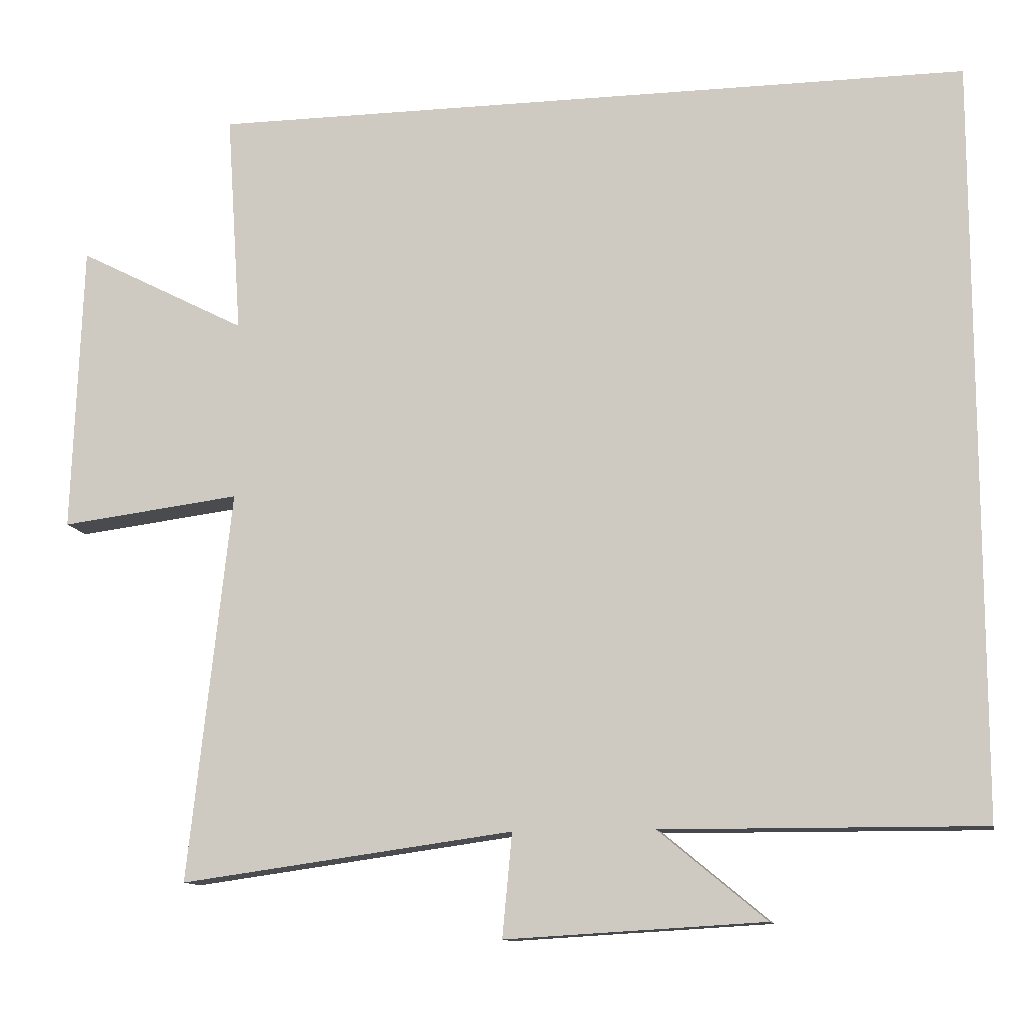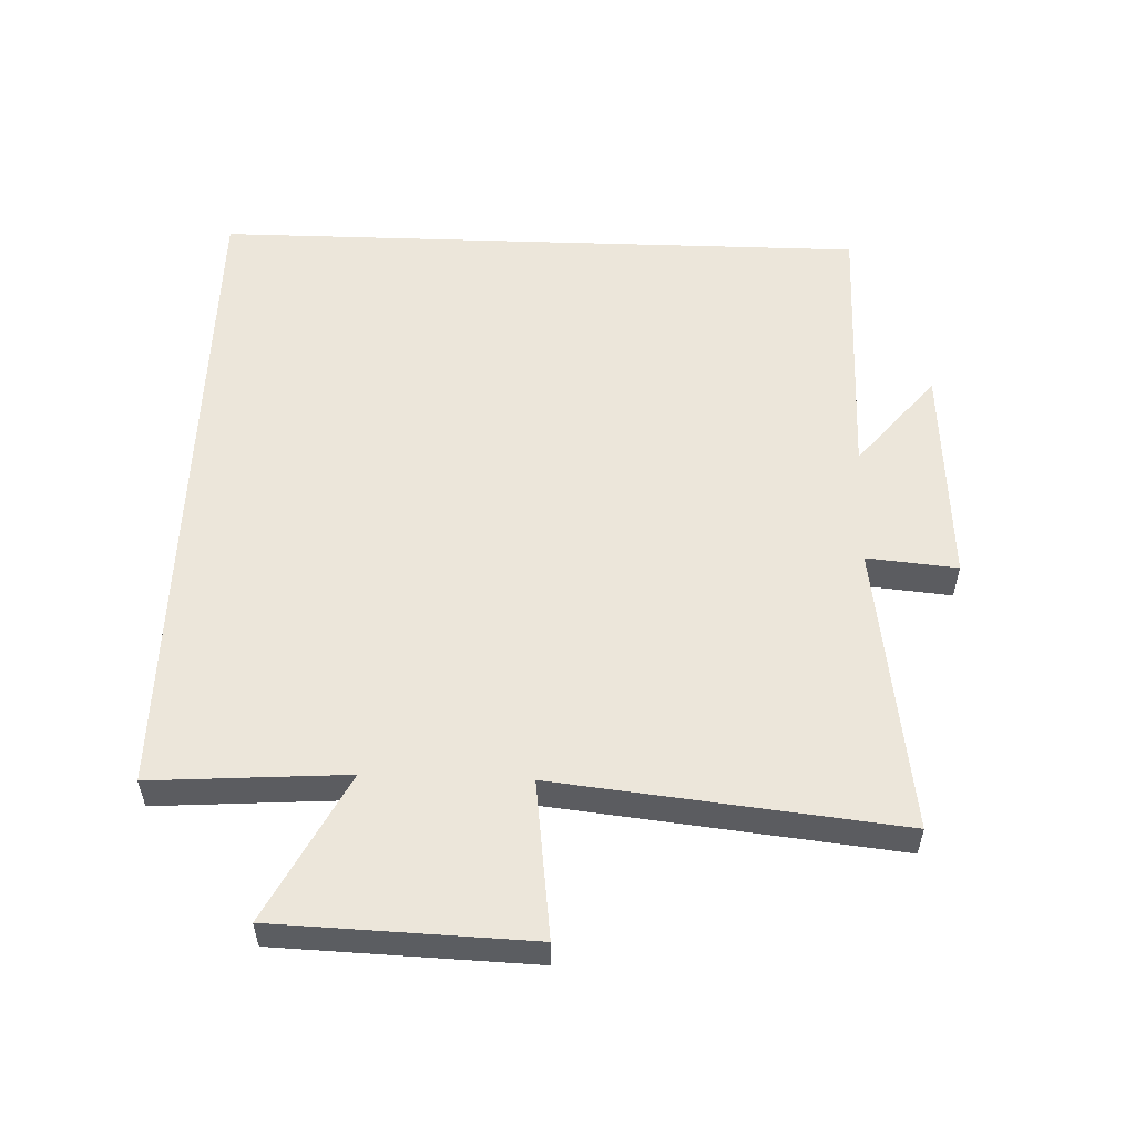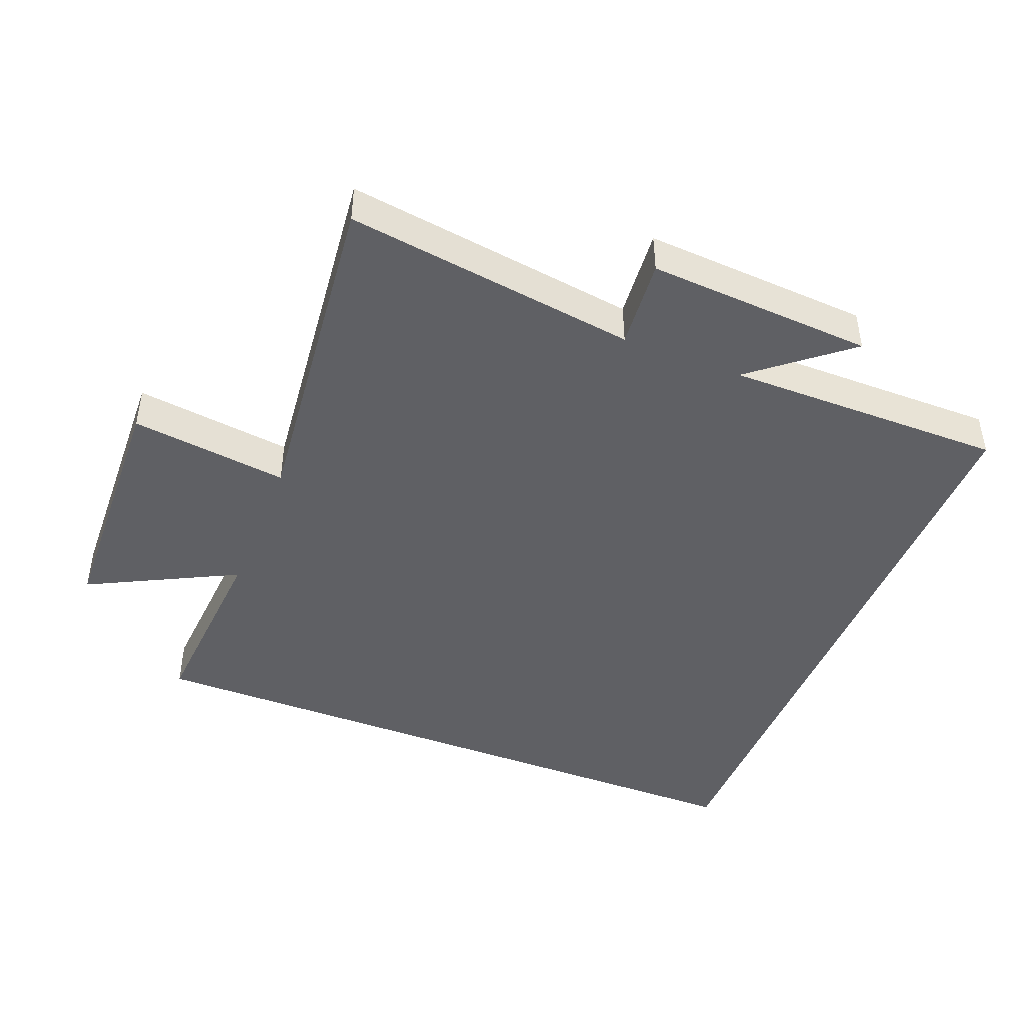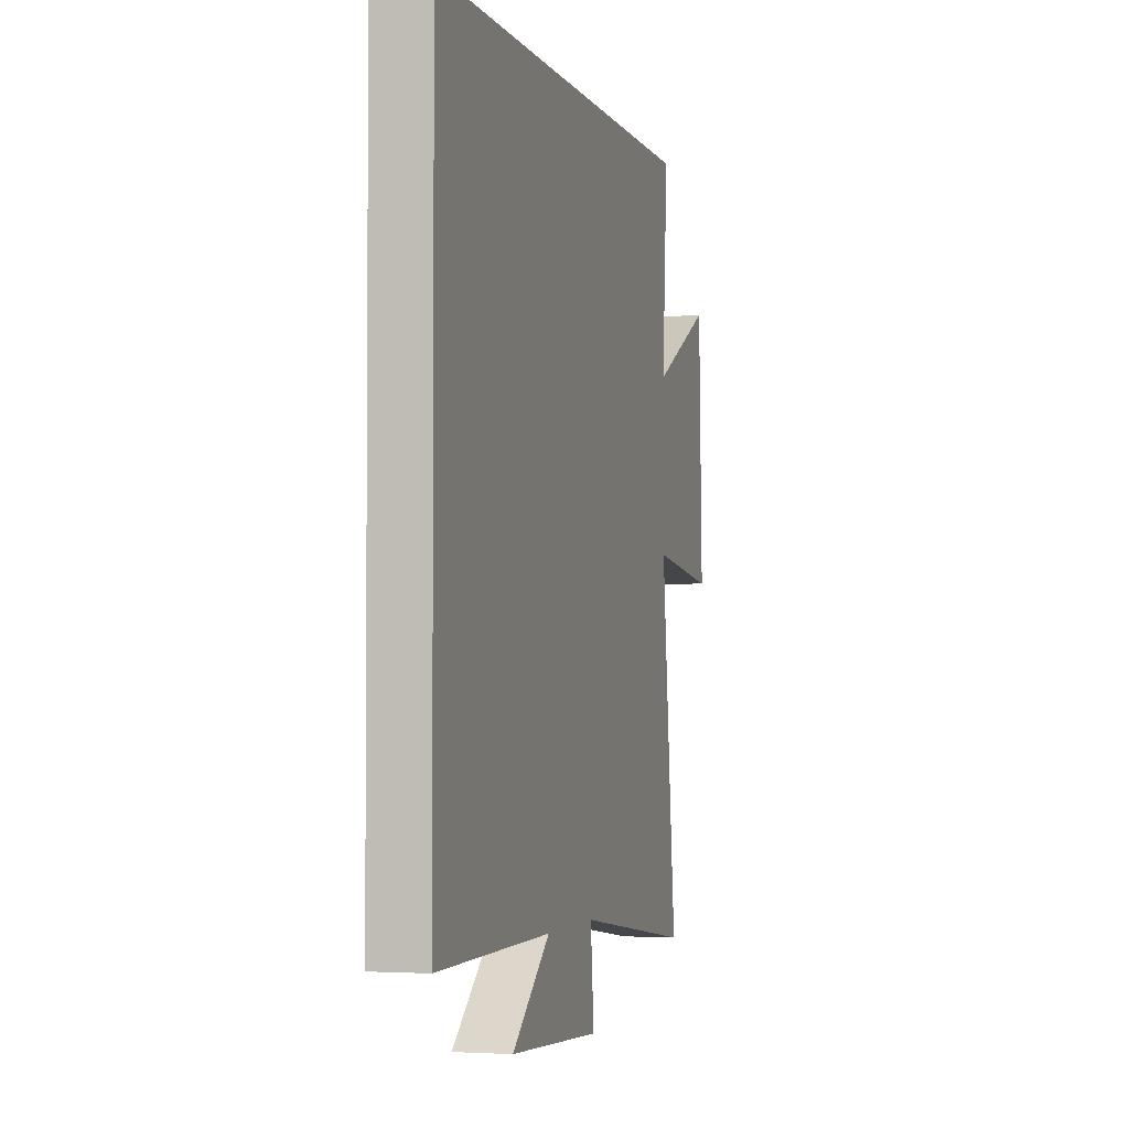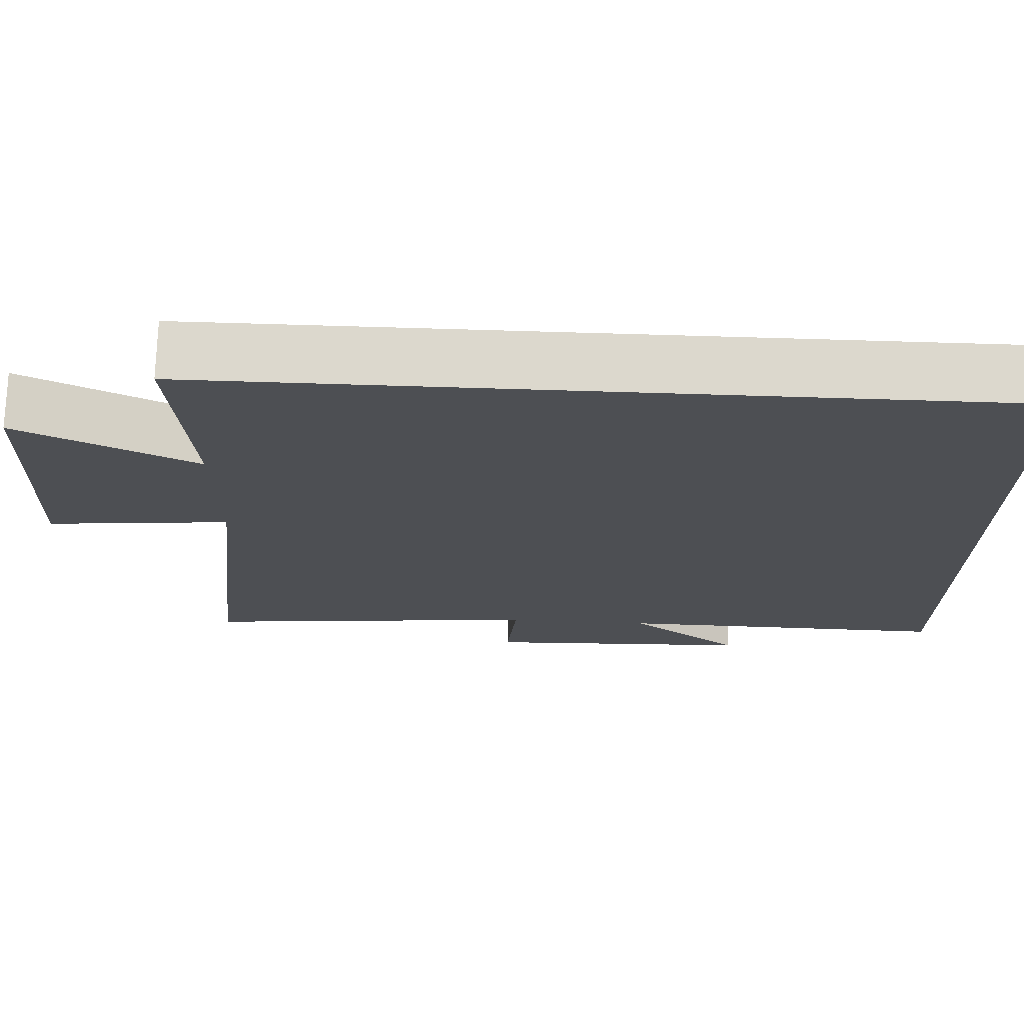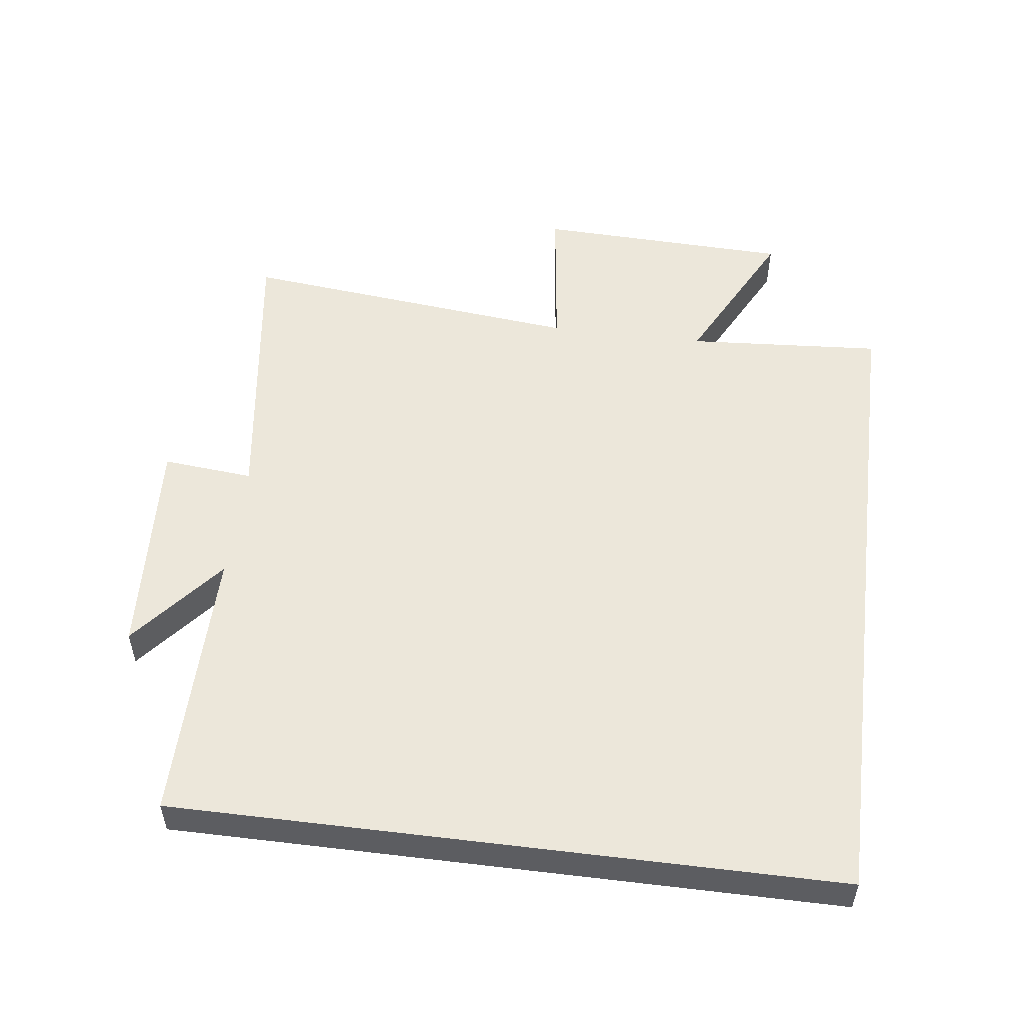
<metadata>
{"format":"obj","ext":"obj","renderer":"f3d","projection":"perspective","resolution":1024,"background":"white","views":[{"elev":-11.8,"azim":-168.9,"up":"+Z"},{"elev":54.5,"azim":92.0,"up":"+Y"},{"elev":-44.5,"azim":158.3,"up":"+Y"},{"elev":-2.7,"azim":-74.6,"up":"+Z"},{"elev":72.5,"azim":-178.3,"up":"+Z"},{"elev":52.5,"azim":-82.8,"up":"+Y"}]}
</metadata>
<code>
v -0.5 0.07 -0.502
v -0.5 0.07 0.5
v 0.52 0.07 0.5
v 0.5 0.07 0.203
v 0.726 0.07 0.319
v 0.74 0.07 -0.069
v 0.5 0.07 -0.039
v 0.557 0.07 -0.561
v 0.113 0.07 -0.5
v 0.126 0.07 -0.638
v -0.218 0.07 -0.618
v -0.075 0.07 -0.5
v -0.5 0 -0.502
v -0.5 0 0.5
v 0.52 0 0.5
v 0.5 0 0.203
v 0.726 0 0.319
v 0.74 0 -0.069
v 0.5 0 -0.039
v 0.557 0 -0.561
v 0.113 0 -0.5
v 0.126 0 -0.638
v -0.218 0 -0.618
v -0.075 0 -0.5
f 9 10 11 12
f 7 8 9
f 7 9 12
f 4 5 6 7
f 4 7 12 1
f 1 2 3 4
f 24 23 22 21
f 21 20 19
f 24 21 19
f 19 18 17 16
f 13 24 19 16
f 16 15 14 13
f 1 13 14 2
f 2 14 15 3
f 3 15 16 4
f 4 16 17 5
f 5 17 18 6
f 6 18 19 7
f 7 19 20 8
f 8 20 21 9
f 9 21 22 10
f 10 22 23 11
f 11 23 24 12
f 12 24 13 1

</code>
